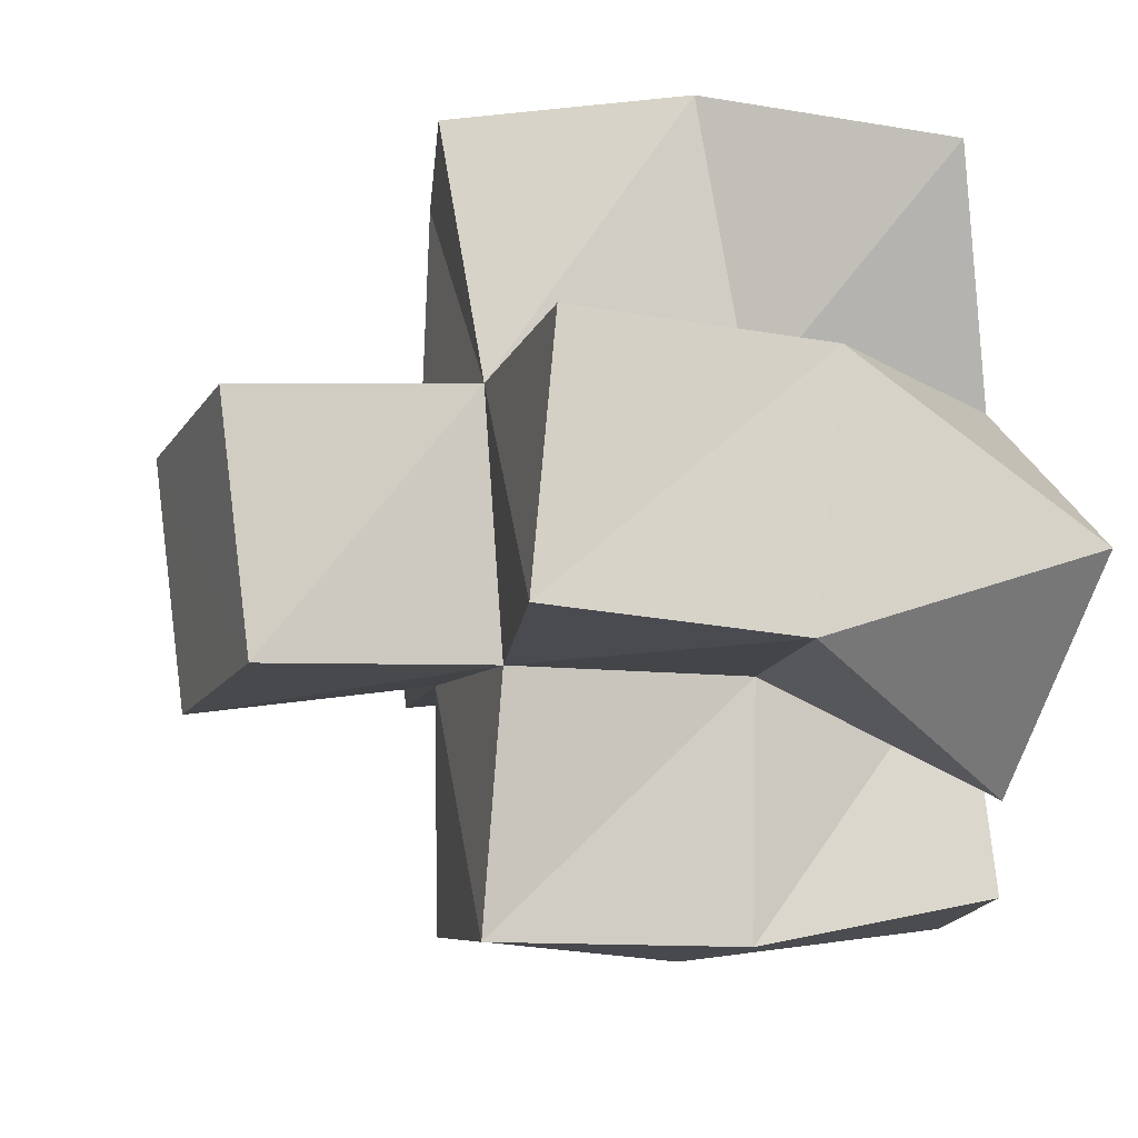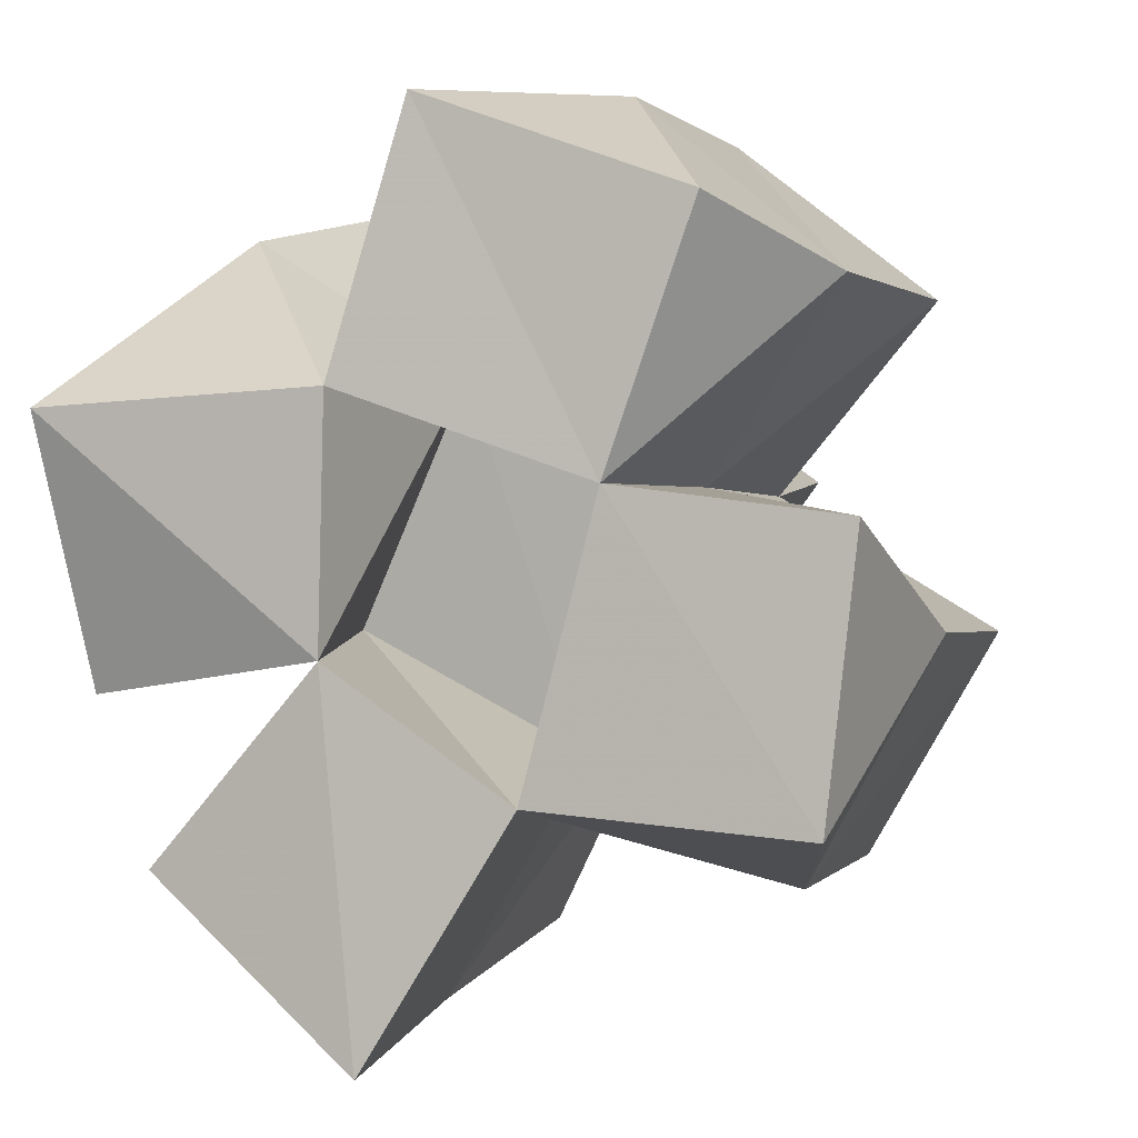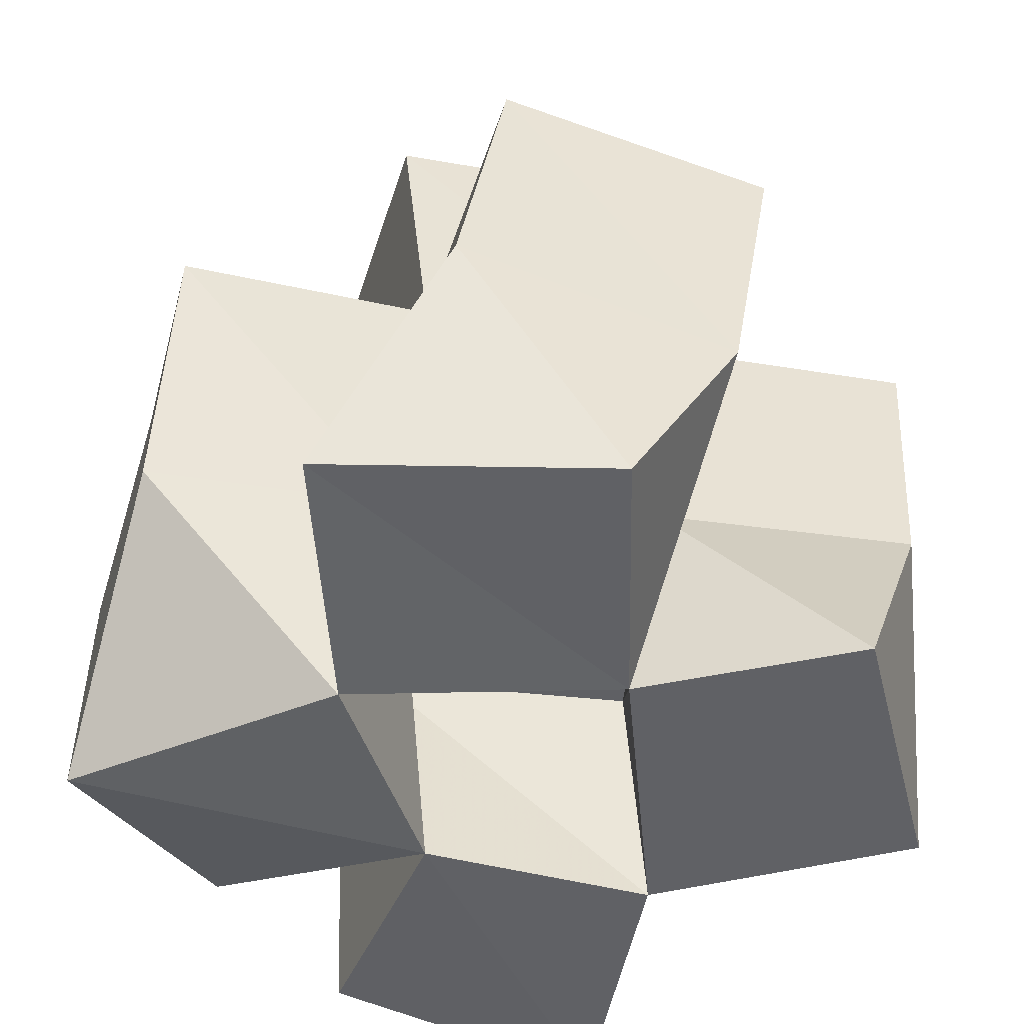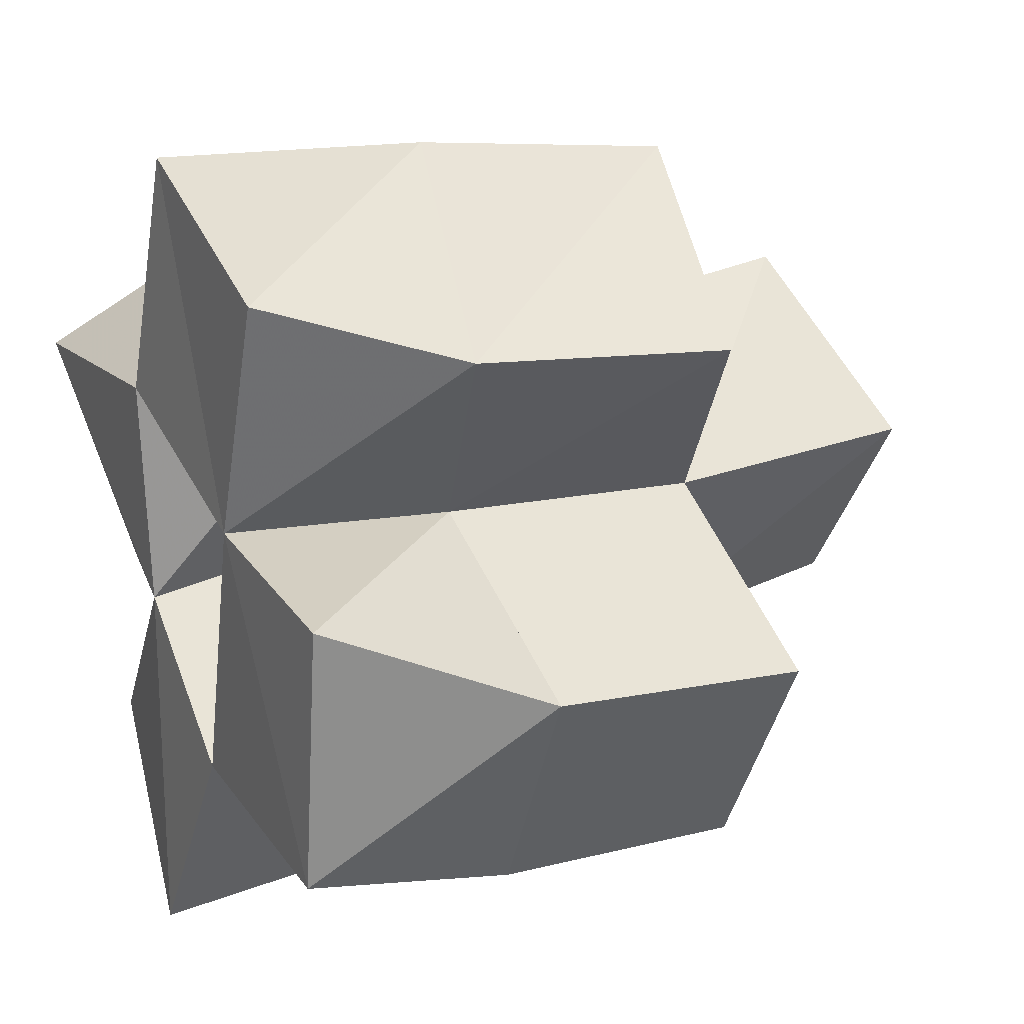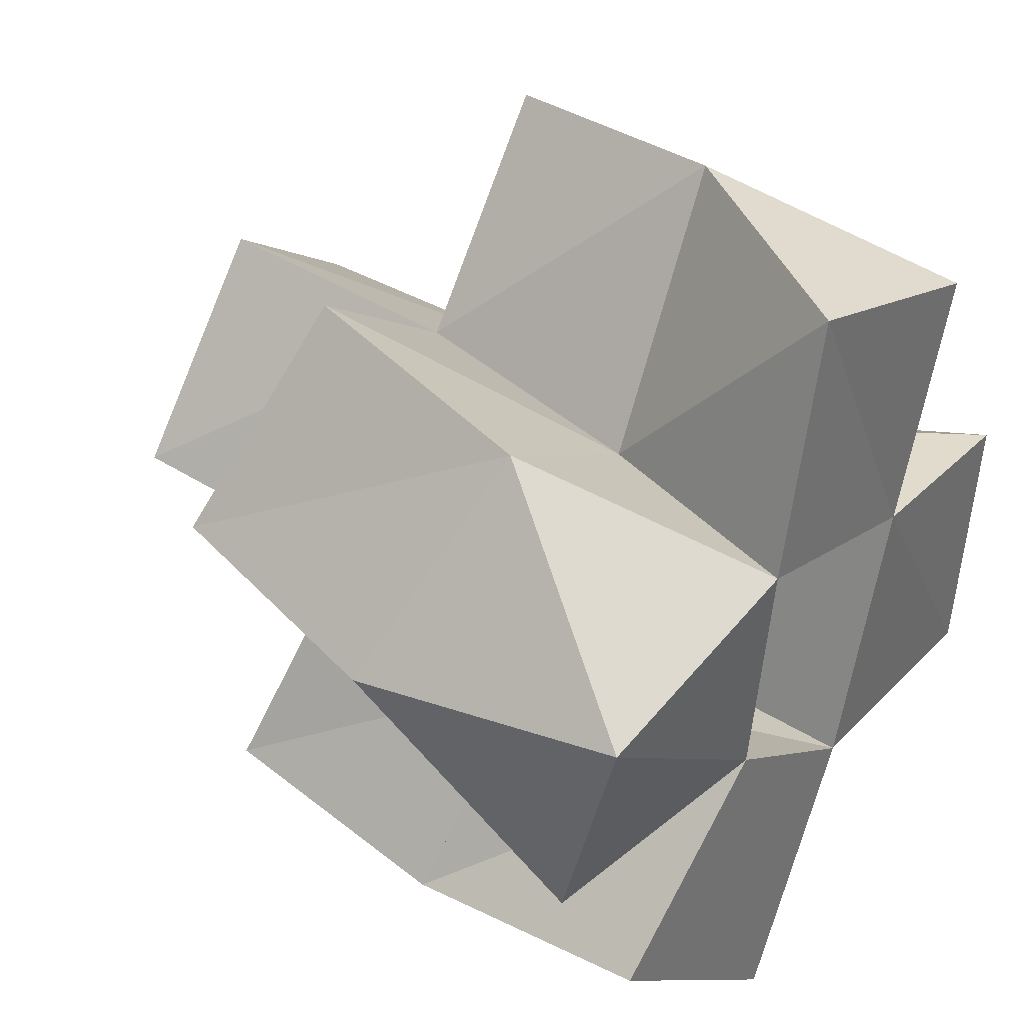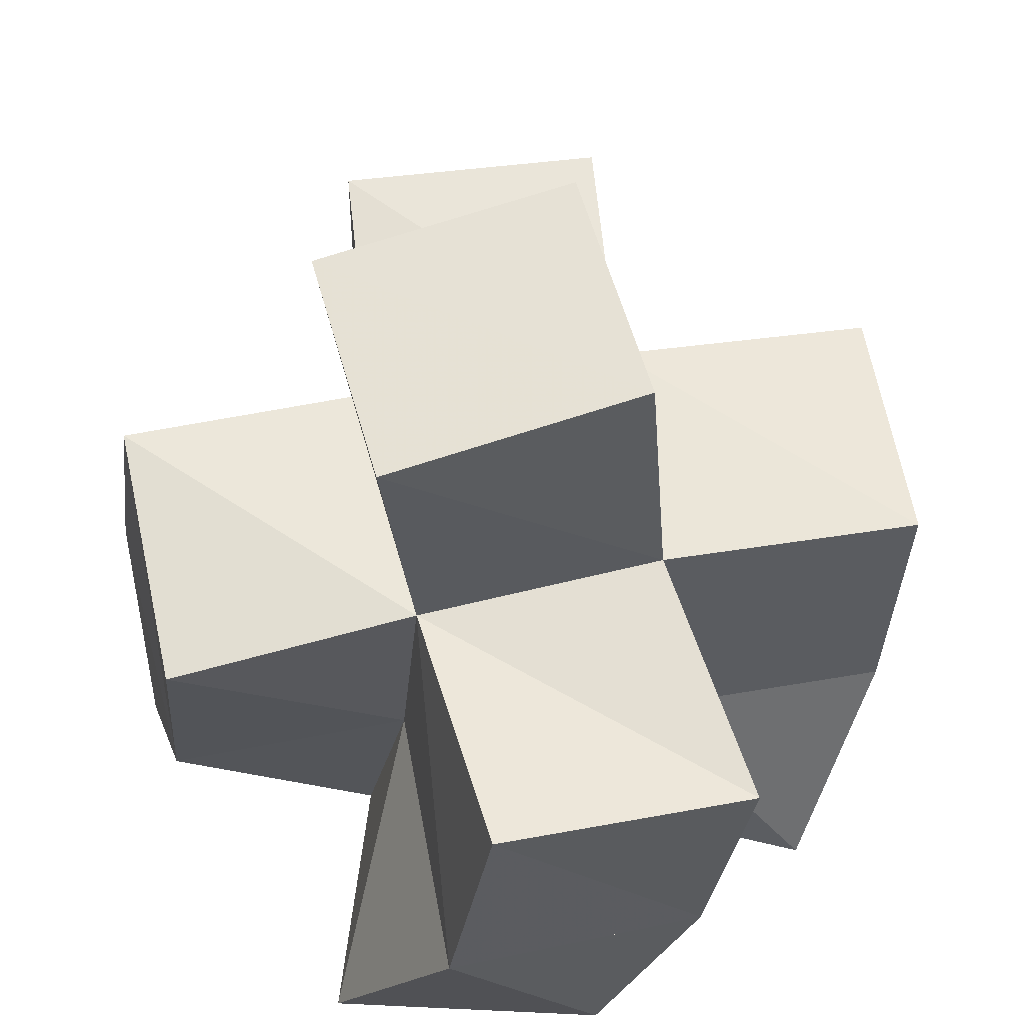
<metadata>
{"format":"obj","ext":"obj","renderer":"f3d","projection":"perspective","resolution":1024,"background":"white","views":[{"elev":25.5,"azim":-105.7,"up":"+Z"},{"elev":0.9,"azim":16.5,"up":"+Z"},{"elev":-49.2,"azim":20.4,"up":"+Y"},{"elev":18.4,"azim":62.9,"up":"+Z"},{"elev":38.4,"azim":-54.8,"up":"+Z"},{"elev":53.2,"azim":22.0,"up":"+Y"}]}
</metadata>
<code>
v -0.3807 0.1143 0.4765
v -0.3902 0.1545 0.519
v -0.3341 0.1025 0.4836
v -0.3431 0.1478 0.4871
v -0.386 0.1 0.5265
v -0.3605 0.1403 0.5582
v -0.3321 0.1 0.5296
v -0.3211 0.1425 0.5332
v -0.3672 0.1068 0.4469
v -0.3697 0.156 0.4463
v -0.3269 0.1002 0.4138
v -0.3301 0.1573 0.4181
v -0.2986 0.101 0.4598
v -0.3003 0.1481 0.4649
v -0.2842 0.1 0.5132
v -0.2772 0.1433 0.513
v -0.3178 0.1017 0.5784
v -0.2904 0.1444 0.5823
v -0.2678 0.1 0.5603
v -0.2507 0.1362 0.5496
v -0.2475 0.1 0.456
v -0.2603 0.1474 0.4423
v -0.2417 0.1 0.5078
v -0.2351 0.1455 0.4878
v -0.3805 0.2006 0.5271
v -0.3426 0.1955 0.4959
v -0.3527 0.1881 0.5675
v -0.3144 0.1913 0.5388
v -0.3657 0.2059 0.4537
v -0.3223 0.2043 0.4273
v -0.3001 0.1985 0.4705
v -0.2752 0.1948 0.5119
v -0.2826 0.1915 0.5789
v -0.2428 0.1845 0.5482
v -0.2578 0.1955 0.4432
v -0.2329 0.1954 0.4864
v -0.3478 0.2419 0.5056
v -0.308 0.2491 0.4757
v -0.3176 0.2399 0.5452
v -0.278 0.2472 0.5154
f 1 2 4
f 3 1 4
f 2 6 8
f 4 2 8
f 6 5 7
f 8 6 7
f 5 1 3
f 7 5 3
f 8 7 3
f 4 8 3
f 2 1 5
f 6 2 5
f 9 10 12
f 11 9 12
f 10 4 14
f 12 10 14
f 4 3 13
f 14 4 13
f 3 9 11
f 13 3 11
f 14 13 11
f 12 14 11
f 10 9 3
f 4 10 3
f 7 8 16
f 15 7 16
f 8 18 20
f 16 8 20
f 18 17 19
f 20 18 19
f 17 7 15
f 19 17 15
f 20 19 15
f 16 20 15
f 8 7 17
f 18 8 17
f 13 14 22
f 21 13 22
f 14 16 24
f 22 14 24
f 16 15 23
f 24 16 23
f 15 13 21
f 23 15 21
f 24 23 21
f 22 24 21
f 14 13 15
f 16 14 15
f 2 25 26
f 4 2 26
f 25 27 28
f 26 25 28
f 27 6 8
f 28 27 8
f 6 2 4
f 8 6 4
f 28 8 4
f 26 28 4
f 25 2 6
f 27 25 6
f 10 29 30
f 12 10 30
f 29 26 31
f 30 29 31
f 26 4 14
f 31 26 14
f 4 10 12
f 14 4 12
f 31 14 12
f 30 31 12
f 29 10 4
f 26 29 4
f 8 28 32
f 16 8 32
f 28 33 34
f 32 28 34
f 33 18 20
f 34 33 20
f 18 8 16
f 20 18 16
f 34 20 16
f 32 34 16
f 28 8 18
f 33 28 18
f 14 31 35
f 22 14 35
f 31 32 36
f 35 31 36
f 32 16 24
f 36 32 24
f 16 14 22
f 24 16 22
f 36 24 22
f 35 36 22
f 31 14 16
f 32 31 16
f 4 26 31
f 14 4 31
f 26 28 32
f 31 26 32
f 28 8 16
f 32 28 16
f 8 4 14
f 16 8 14
f 32 16 14
f 31 32 14
f 26 4 8
f 28 26 8
f 26 37 38
f 31 26 38
f 37 39 40
f 38 37 40
f 39 28 32
f 40 39 32
f 28 26 31
f 32 28 31
f 40 32 31
f 38 40 31
f 37 26 28
f 39 37 28

</code>
